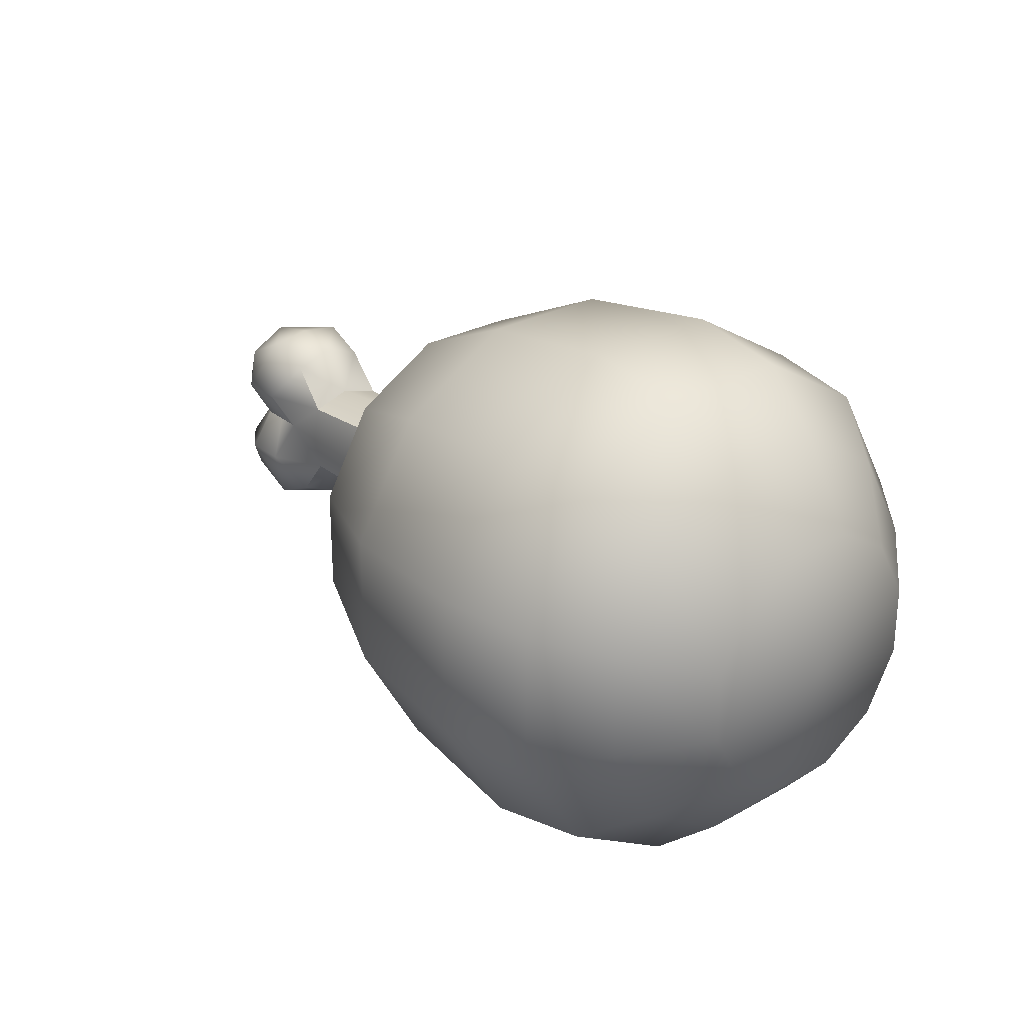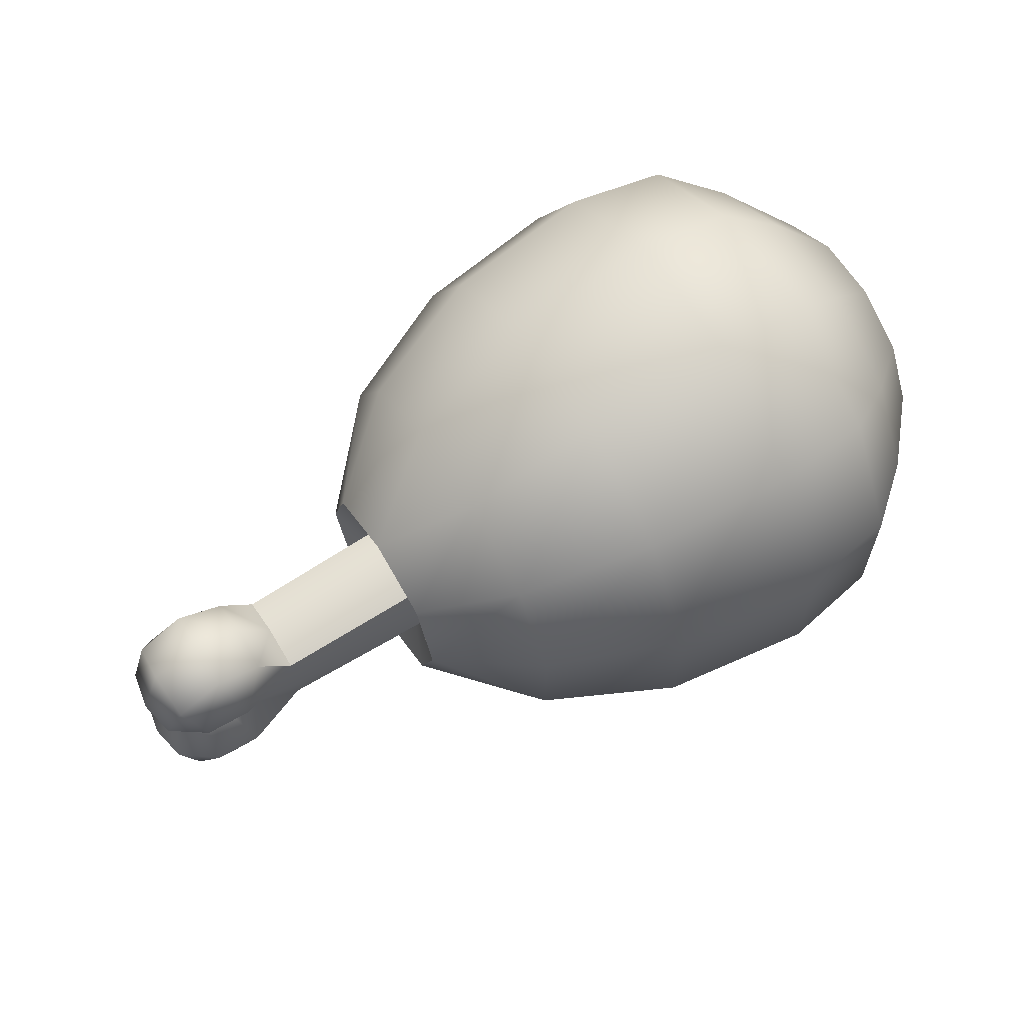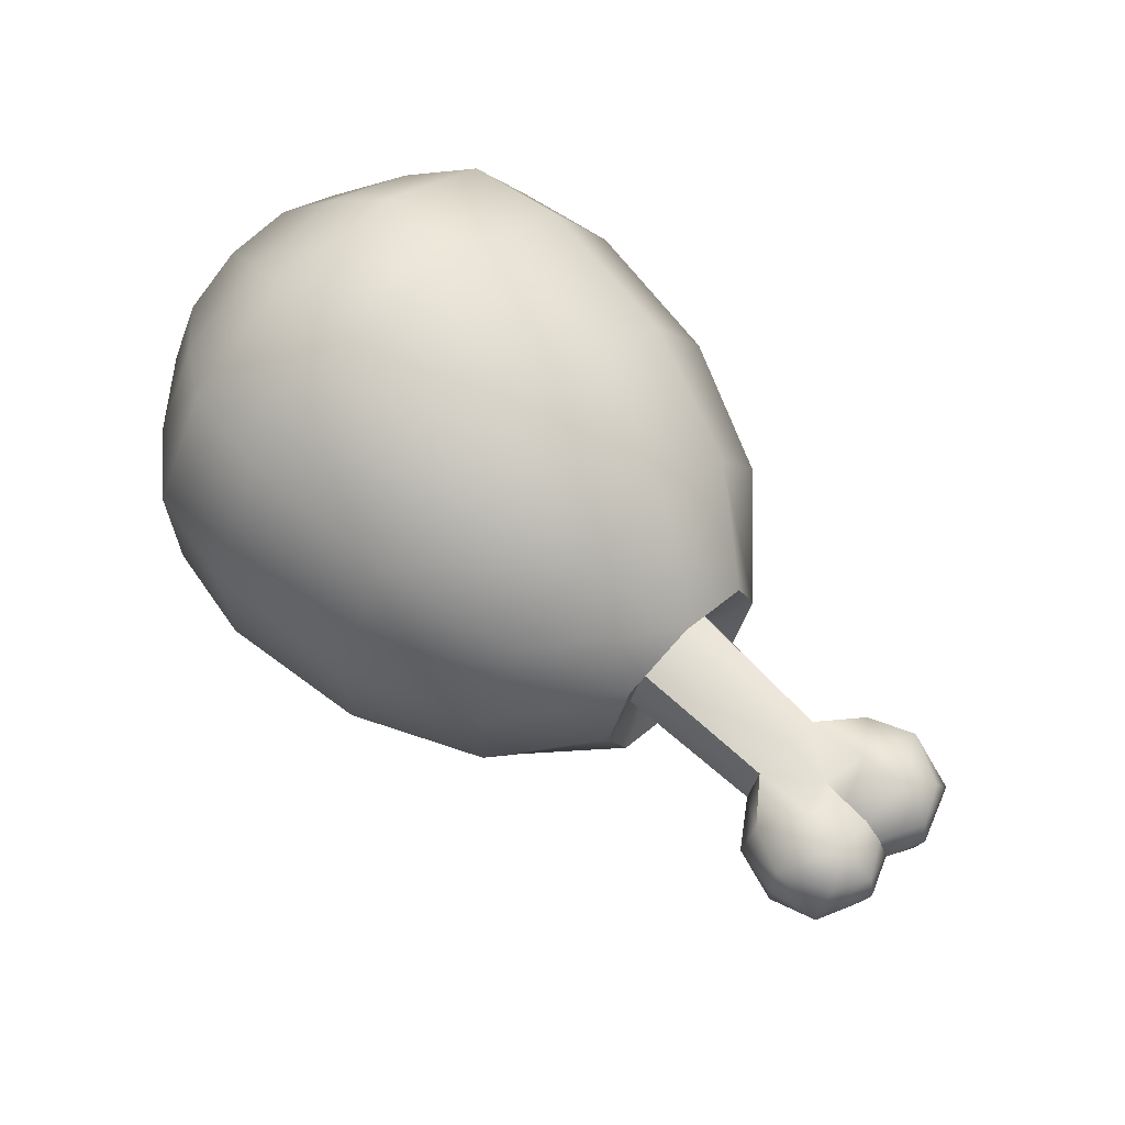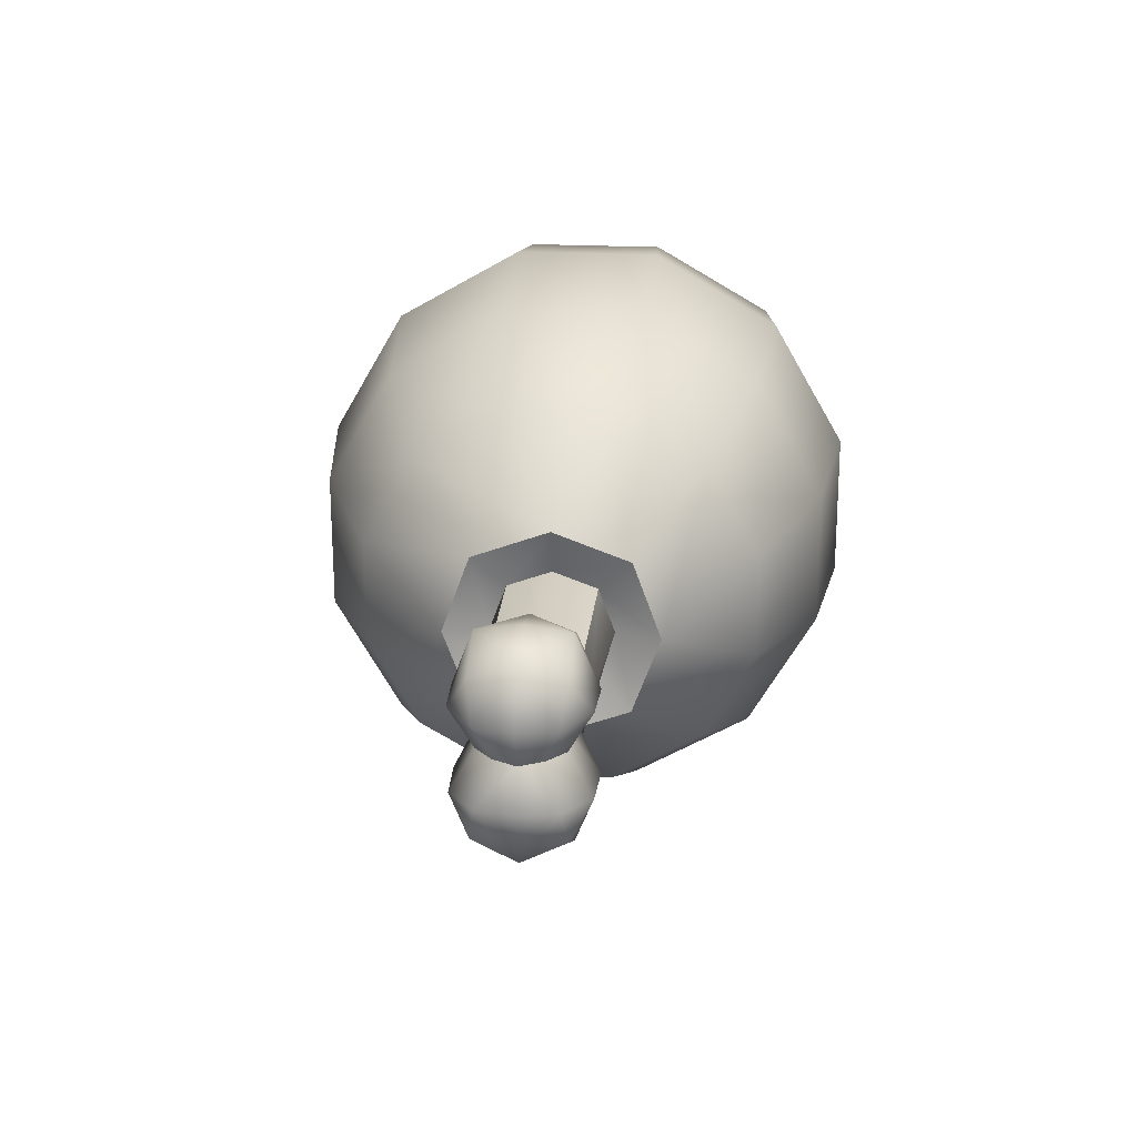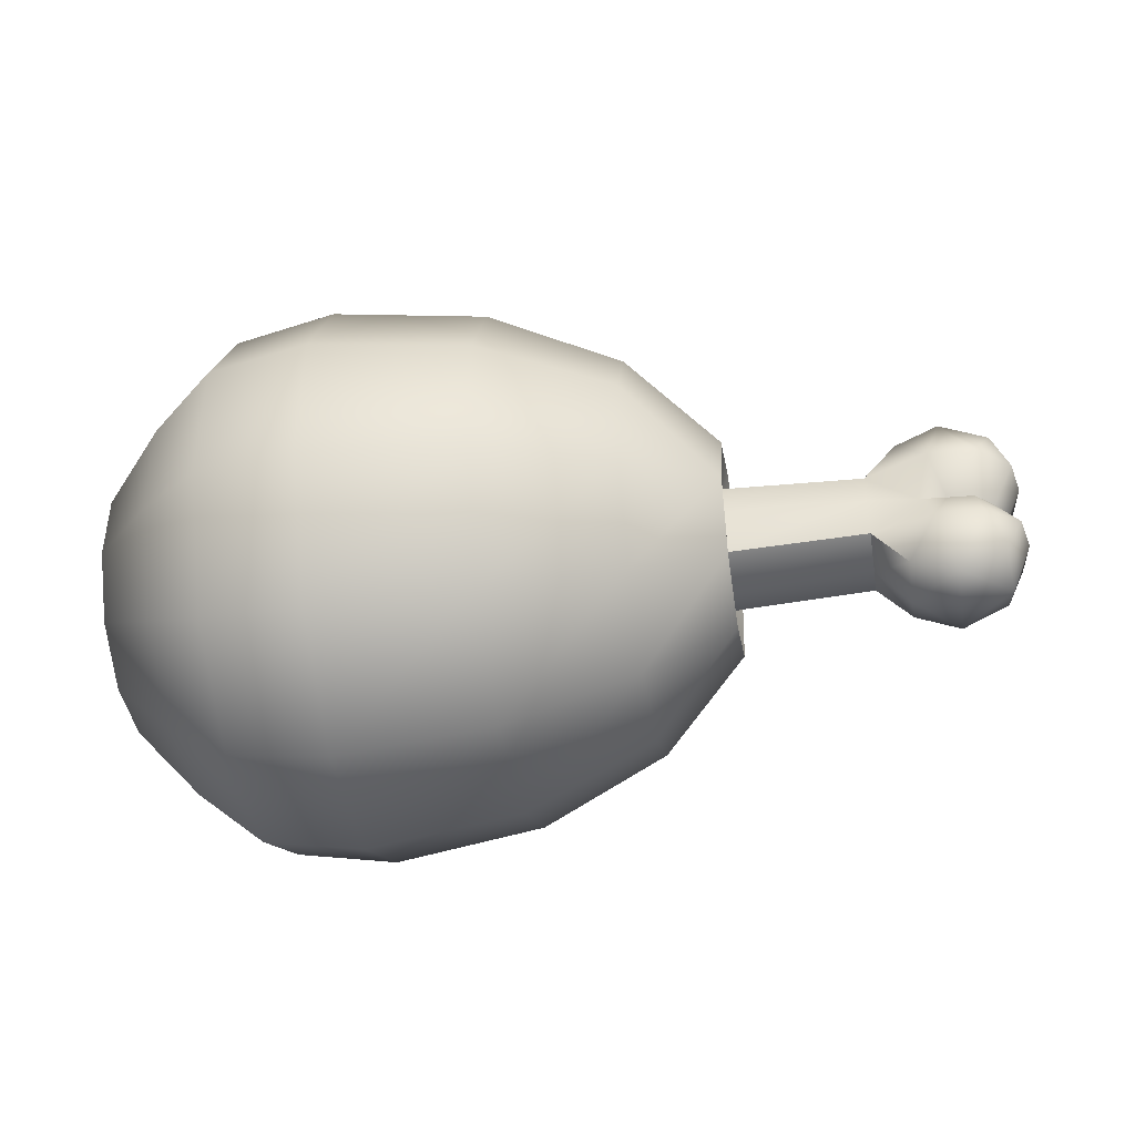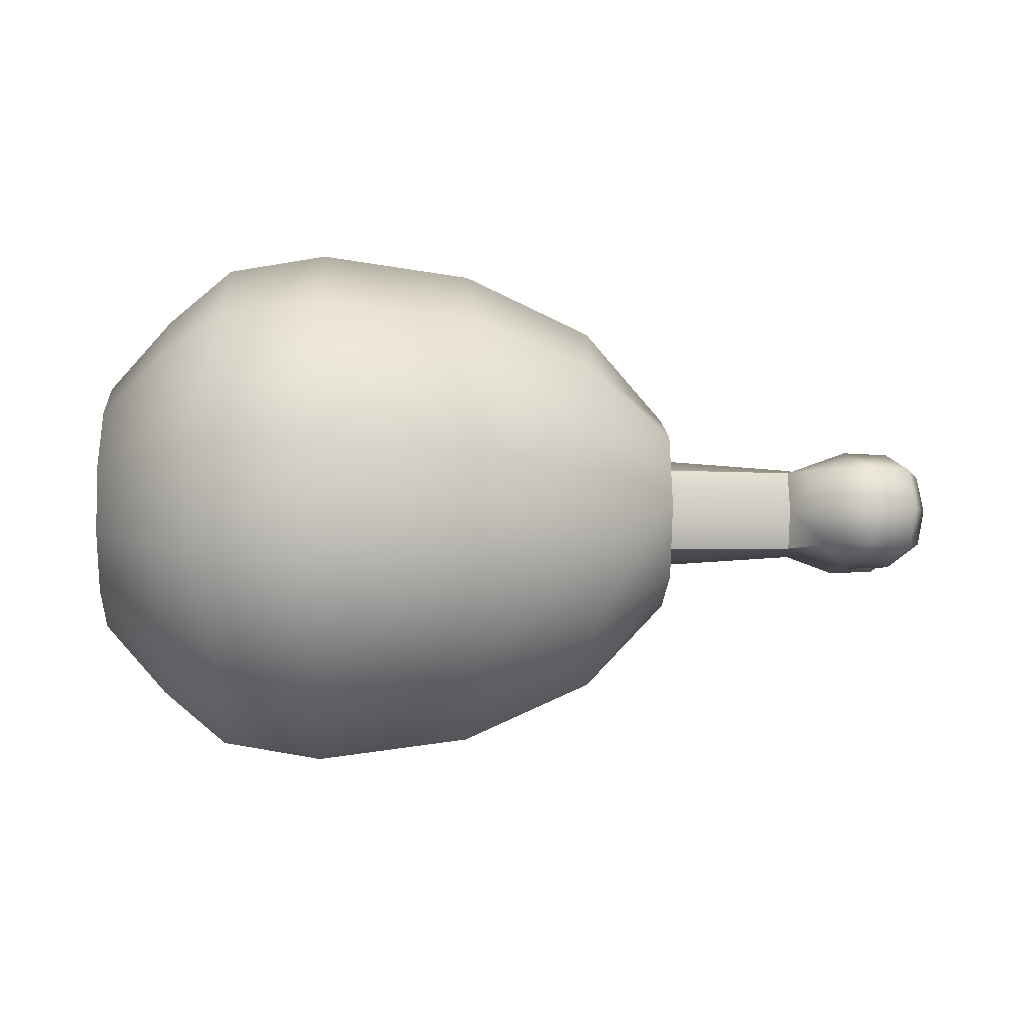
<metadata>
{"format":"obj","ext":"obj","renderer":"f3d","projection":"perspective","resolution":1024,"background":"white","views":[{"elev":26.5,"azim":-131.4,"up":"+Z"},{"elev":64.5,"azim":147.5,"up":"+Z"},{"elev":65.2,"azim":45.1,"up":"+Y"},{"elev":22.0,"azim":95.5,"up":"+Z"},{"elev":-42.7,"azim":9.1,"up":"+Z"},{"elev":-5.2,"azim":-2.9,"up":"+Y"}]}
</metadata>
<code>
o food_ingredient_ham_trash_Cylinder.091
v -0.1188 -0.4146 0.1111
v 0.3205 -0.2936 0.07817
v 0.4552 -0.1591 -0.000456
v -0.119 -0.4144 -0.1112
v 0.1187 -0.3831 -0.103
v 0.3203 -0.2935 -0.07905
v -0.1191 -0.303 -0.3037
v 0.1186 -0.2802 -0.2808
v 0.3202 -0.2147 -0.2151
v 0.4551 -0.1164 -0.1166
v -0.119 -0.1104 -0.4147
v 0.1187 -0.1022 -0.3833
v 0.3203 -0.07848 -0.2936
v 0.4552 -0.000162 -0.1591
v -0.1188 0.1119 -0.4144
v 0.1189 0.1032 -0.3831
v 0.3205 0.07874 -0.2934
v -0.1184 0.3044 -0.3031
v 0.1193 0.281 -0.2802
v 0.3207 0.2148 -0.2147
v 0.4554 0.116 -0.1164
v -0.1181 0.4154 -0.1104
v 0.1196 0.3835 -0.1022
v 0.321 0.2933 -0.07846
v 0.4556 0.1585 -0.000141
v -0.1178 0.4151 0.1119
v 0.1198 0.3833 0.1032
v 0.3212 0.2931 0.07875
v -0.1177 0.3038 0.3044
v 0.1199 0.2804 0.281
v 0.3212 0.2144 0.2148
v 0.4556 0.1158 0.116
v -0.1178 0.1111 0.4153
v 0.1198 0.1024 0.3835
v 0.3212 0.07816 0.2933
v 0.4555 -0.000477 0.1585
v -0.1181 -0.1112 0.4151
v 0.1196 -0.103 0.3833
v 0.321 -0.07906 0.2931
v -0.1184 -0.3037 0.3038
v 0.1192 -0.2808 0.2804
v 0.3207 -0.2151 0.2144
v 0.4554 -0.1167 0.1158
v 0.1189 -0.3833 0.1024
v -0.3731 -0.2244 0.2251
v -0.3728 -0.08202 0.3075
v -0.3735 -0.08141 -0.3066
v -0.3736 -0.224 -0.2245
v -0.3735 -0.3064 -0.08206
v -0.3726 0.2251 0.2255
v -0.3726 0.3075 0.08309
v -0.3726 0.08252 0.3076
v -0.3733 -0.3066 0.08248
v -0.3728 0.3077 -0.08145
v -0.3731 0.2255 -0.224
v -0.3733 0.08313 -0.3064
v 0.4351 -0.09089 -0.000365
v 0.4352 -0.06668 0.06598
v 0.4353 -0.000385 0.09032
v 0.4353 0.06596 0.06611
v 0.4353 0.0903 -0.000185
v 0.4352 0.06609 -0.06653
v 0.4351 -0.000205 -0.09087
v 0.435 -0.06655 -0.06666
v 0.6638 0.06333 -0.05754
v 0.6637 -0.06435 -0.05767
v 0.664 0.06321 0.05661
v 0.6638 -0.06446 0.05648
v 0.7598 0.09746 -0.06207
v 0.7596 -0.09871 -0.06226
v 0.7597 -0.09883 0.06079
v 0.76 0.09734 0.06098
v 0.6637 -0.000493 -0.07742
v 0.6637 -0.07544 -0.000606
v 0.6639 -0.000646 0.07636
v 0.6639 0.0743 -0.000457
v 0.7129 -0.000485 -0.1445
v 0.7405 -0.0666 -0.000683
v 0.7132 -0.000771 0.1433
v 0.7406 0.06527 -0.000552
v 0.8952 -0.000789 -0.05914
v 0.8953 -0.000905 0.05756
v 0.7827 0.06214 -0.000602
v 0.784 -0.000555 -0.16
v 0.7843 -0.000872 0.1587
v 0.87 -0.000816 -0.000762
v 0.7825 -0.06356 -0.000727
v 0.7155 -0.06247 -0.1209
v 0.7159 0.06121 0.1198
v 0.8843 -0.05662 -0.05918
v 0.8846 0.05496 0.05763
v 0.8306 -0.09586 -0.06234
v 0.8308 0.09445 -0.06215
v 0.7156 0.06144 -0.1208
v 0.7157 -0.06271 0.1196
v 0.8845 0.05507 -0.05907
v 0.8845 -0.05674 0.05752
v 0.8307 -0.09599 0.06071
v 0.8309 0.09433 0.0609
v 0.8228 0.05963 -0.000649
v 0.8619 -0.000664 -0.1442
v 0.7839 -0.06583 -0.1506
v 0.7841 0.0647 -0.1505
v 0.8622 -0.000949 0.1427
v 0.7844 0.0644 0.1493
v 0.7843 -0.06613 0.1491
v 0.852 0.03415 -0.000707
v 0.852 -0.03574 -0.000776
v 0.8226 -0.06115 -0.000769
v 0.8577 0.06412 0.1123
v 0.8573 -0.06572 -0.1138
v 0.8574 0.06434 -0.1136
v 0.8575 -0.06595 0.1121
v -0.2737 -0.3883 -0.1041
v -0.4958 0.000555 0.000517
v -0.2737 -0.2839 -0.2845
v -0.2736 -0.1033 -0.3885
v -0.2734 0.1052 -0.3883
v -0.273 0.2856 -0.2839
v -0.2727 0.3896 -0.1033
v -0.2725 0.3894 0.1051
v -0.2724 0.285 0.2855
v -0.2725 0.1044 0.3895
v -0.2728 -0.104 0.3893
v -0.2731 -0.2844 0.2849
v -0.2734 -0.3885 0.1043
v -0.4734 -0.1971 -0.05265
v -0.4733 -0.1972 0.0533
v -0.4731 -0.1443 0.1451
v -0.4729 -0.05262 0.1982
v -0.4728 0.05333 0.1983
v -0.4727 0.1451 0.1454
v -0.4728 0.1982 0.05369
v -0.4729 0.1983 -0.05226
v -0.4731 0.1454 -0.1441
v -0.4732 0.05373 -0.1971
v -0.4734 -0.05222 -0.1972
v -0.4734 -0.144 -0.1444
f 3 2 6
f 44 1 4 5
f 2 44 5 6
f 7 116 117 11
f 6 5 8 9
f 3 6 9 10
f 5 4 7 8
f 10 9 13 14
f 8 7 11 12
f 9 8 12 13
f 14 13 17
f 12 11 15 16
f 13 12 16 17
f 17 16 19 20
f 14 17 20 21
f 16 15 18 19
f 20 19 23 24
f 21 20 24 25
f 19 18 22 23
f 37 124 125 40
f 25 24 28
f 23 22 26 27
f 11 117 118 15
f 24 23 27 28
f 25 28 31 32
f 27 26 29 30
f 1 126 114 4
f 28 27 30 31
f 33 123 124 37
f 31 30 34 35
f 29 122 123 33
f 32 31 35 36
f 30 29 33 34
f 15 118 119 18
f 35 34 38 39
f 22 120 121 26
f 36 35 39
f 34 33 37 38
f 36 39 42 43
f 38 37 40 41
f 18 119 120 22
f 39 38 41 42
f 40 125 126 1
f 26 121 122 29
f 41 40 1 44
f 42 41 44 2
f 43 42 2 3
f 120 119 55 54
f 126 125 45 53
f 118 117 47 56
f 119 118 56 55
f 123 122 50 52
f 121 120 54 51
f 114 126 53 49
f 124 123 52 46
f 122 121 51 50
f 116 114 49 48
f 117 116 48 47
f 125 124 46 45
f 59 60 32 36
f 60 61 25 32
f 61 62 21 25
f 62 63 14 21
f 63 64 10 14
f 64 57 3 10
f 57 58 43 3
f 58 59 36 43
f 66 64 63 73
f 65 62 61 76
f 73 63 62 65
f 76 61 60 67
f 68 58 57 74
f 67 60 59 75
f 75 59 58 68
f 66 73 88
f 66 70 78
f 113 98 97
f 112 93 96
f 91 107 100 99
f 101 81 90
f 80 72 83
f 88 102 70
f 104 82 91
f 77 94 103
f 72 89 105
f 97 108 86
f 65 76 80
f 75 95 79
f 67 72 80
f 79 95 106
f 74 57 64 66
f 68 74 78
f 73 94 77
f 75 79 89
f 65 69 94
f 107 96 93 100
f 71 78 87
f 87 109 98
f 68 71 95
f 90 81 86
f 109 92 90 108
f 86 107 91
f 95 71 106
f 79 85 105
f 99 110 91
f 105 110 99
f 105 85 104
f 72 105 99
f 77 84 102
f 92 111 90
f 103 69 93
f 102 84 101
f 69 80 83
f 83 100 93
f 98 109 108 97
f 83 72 99
f 101 112 96
f 103 112 101
f 112 103 93
f 104 113 97
f 106 113 104
f 106 71 98
f 86 81 96
f 73 77 88
f 87 70 92
f 78 70 87
f 67 75 89
f 73 65 94
f 72 67 89
f 75 68 95
f 70 66 88
f 82 104 97
f 110 104 91
f 111 101 90
f 81 101 96
f 108 90 86
f 107 86 96
f 82 97 86
f 82 86 91
f 110 105 104
f 85 106 104
f 111 102 101
f 84 103 101
f 89 79 105
f 85 79 106
f 84 77 103
f 88 77 102
f 111 92 102
f 113 106 98
f 92 70 102
f 103 94 69
f 76 67 80
f 69 65 80
f 71 68 78
f 74 66 78
f 100 83 99
f 69 83 93
f 71 87 98
f 109 87 92
f 54 55 135 134
f 53 45 129 128
f 56 47 137 136
f 55 56 136 135
f 52 50 132 131
f 51 54 134 133
f 49 53 128 127
f 46 52 131 130
f 50 51 133 132
f 48 49 127 138
f 47 48 138 137
f 45 46 130 129
f 4 114 116 7
f 115 127 128
f 115 128 129
f 115 129 130
f 115 130 131
f 115 131 132
f 115 132 133
f 115 133 134
f 115 134 135
f 115 135 136
f 115 136 137
f 115 137 138
f 115 138 127

</code>
